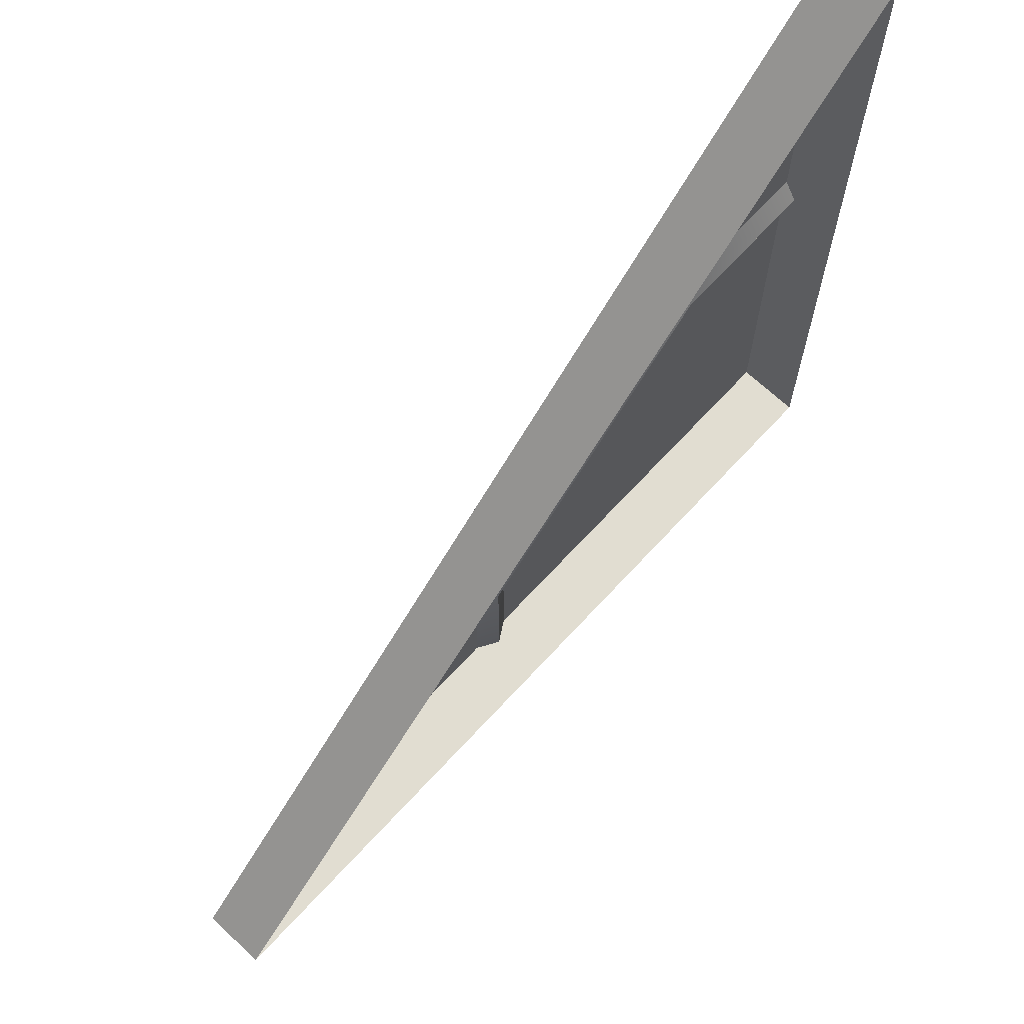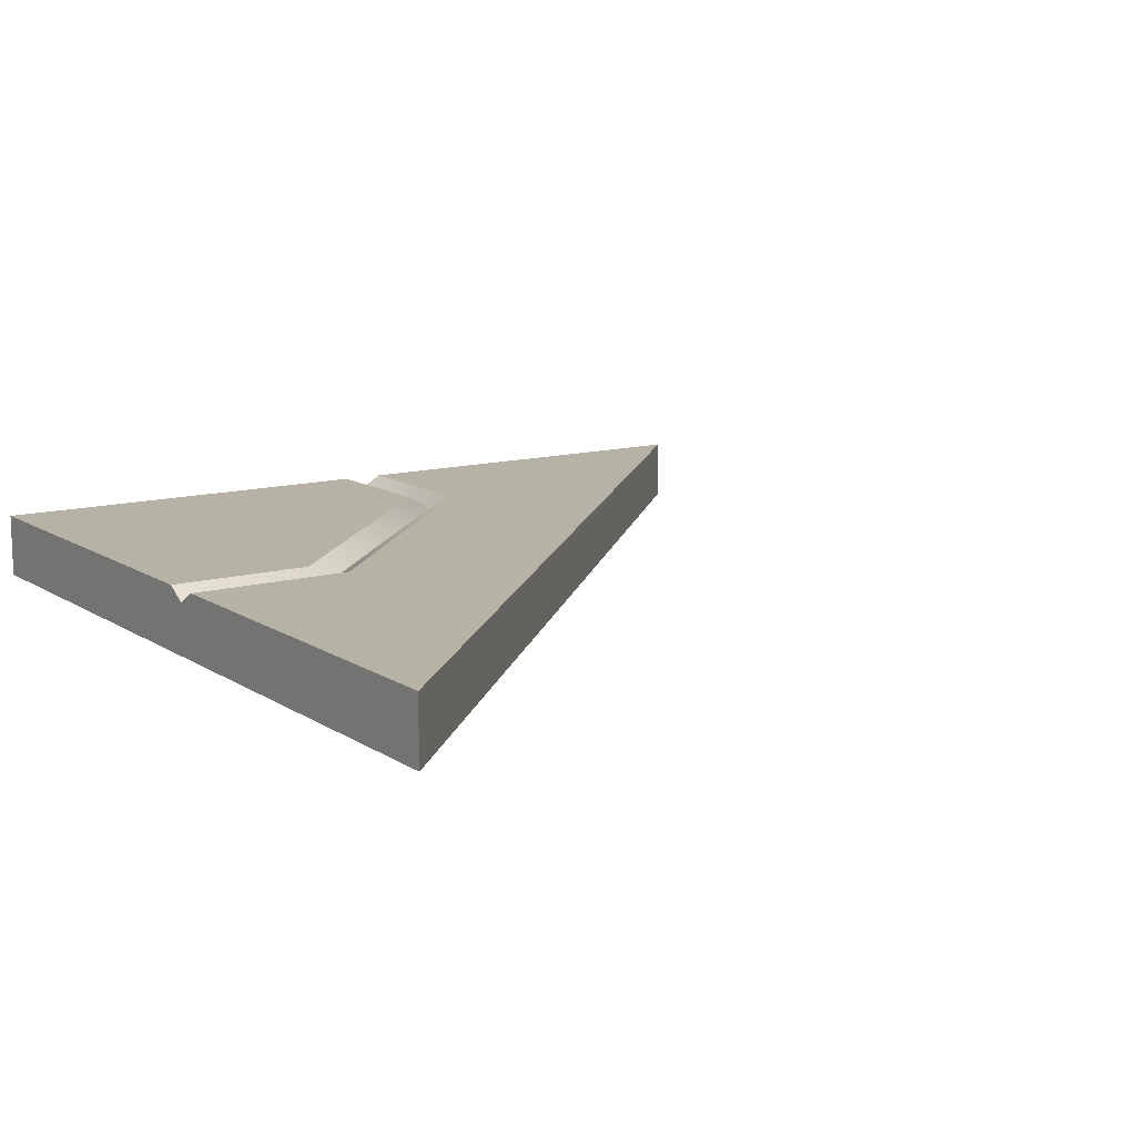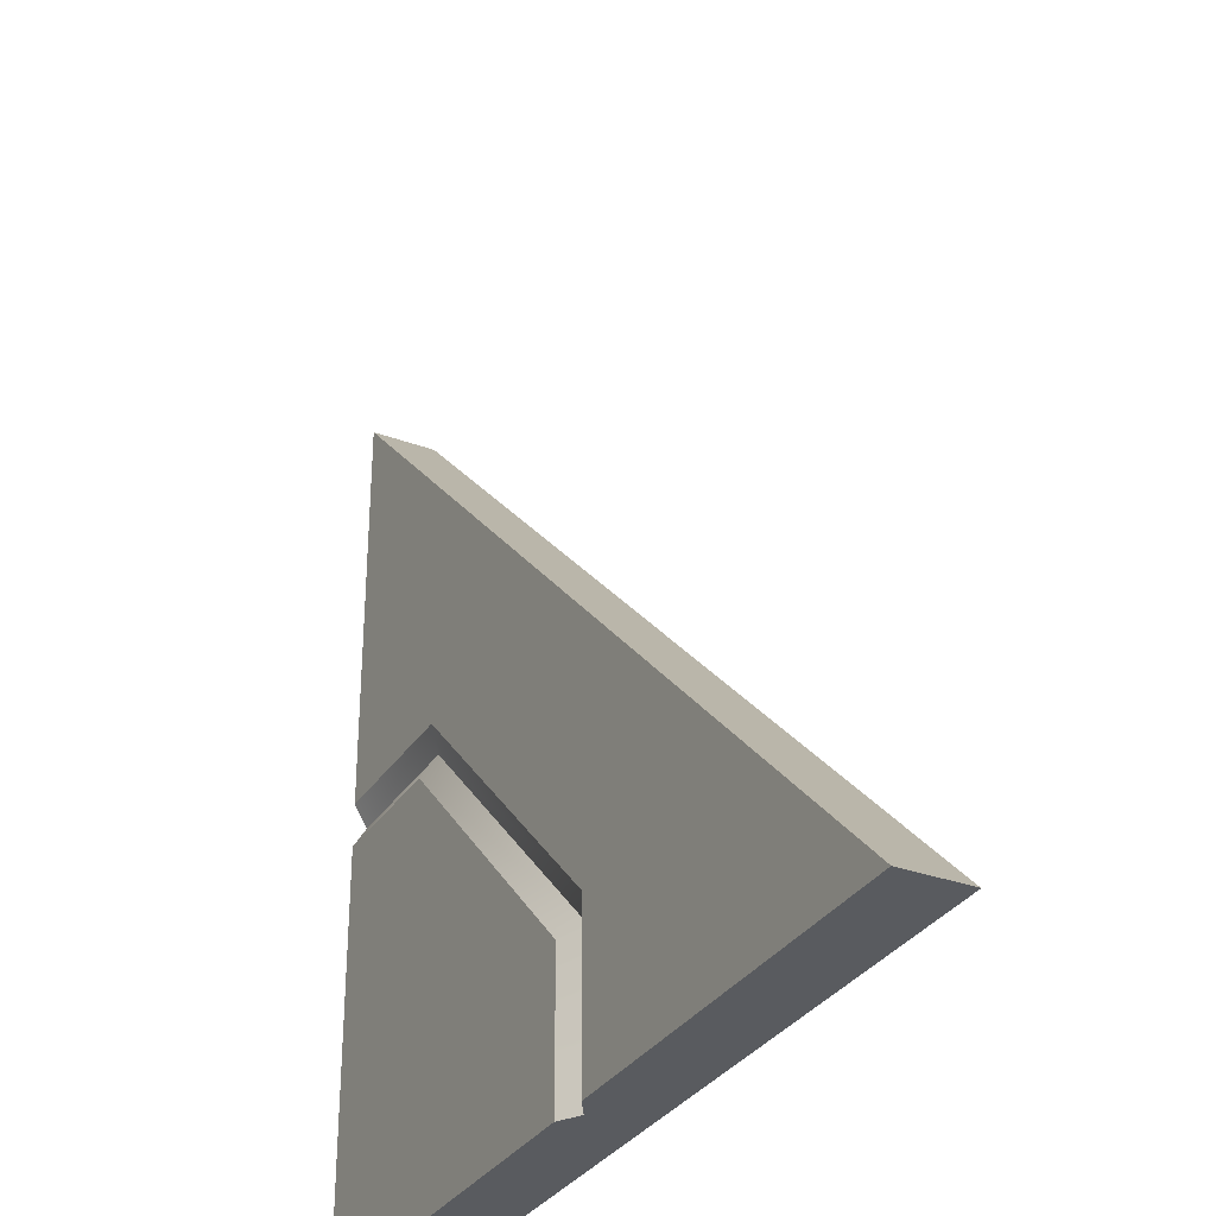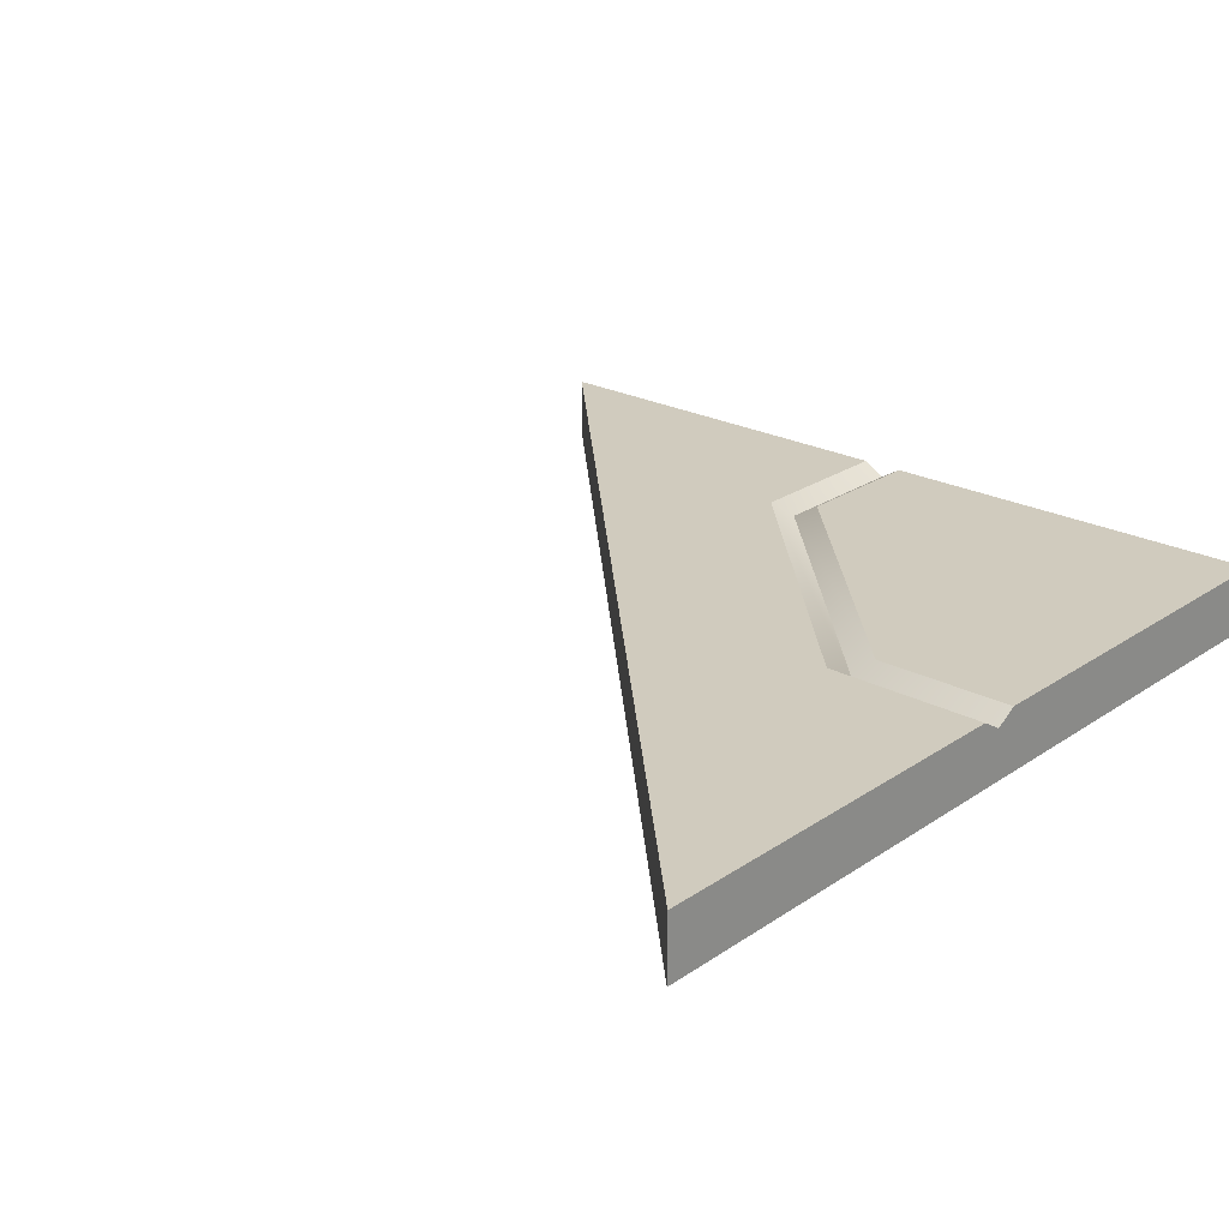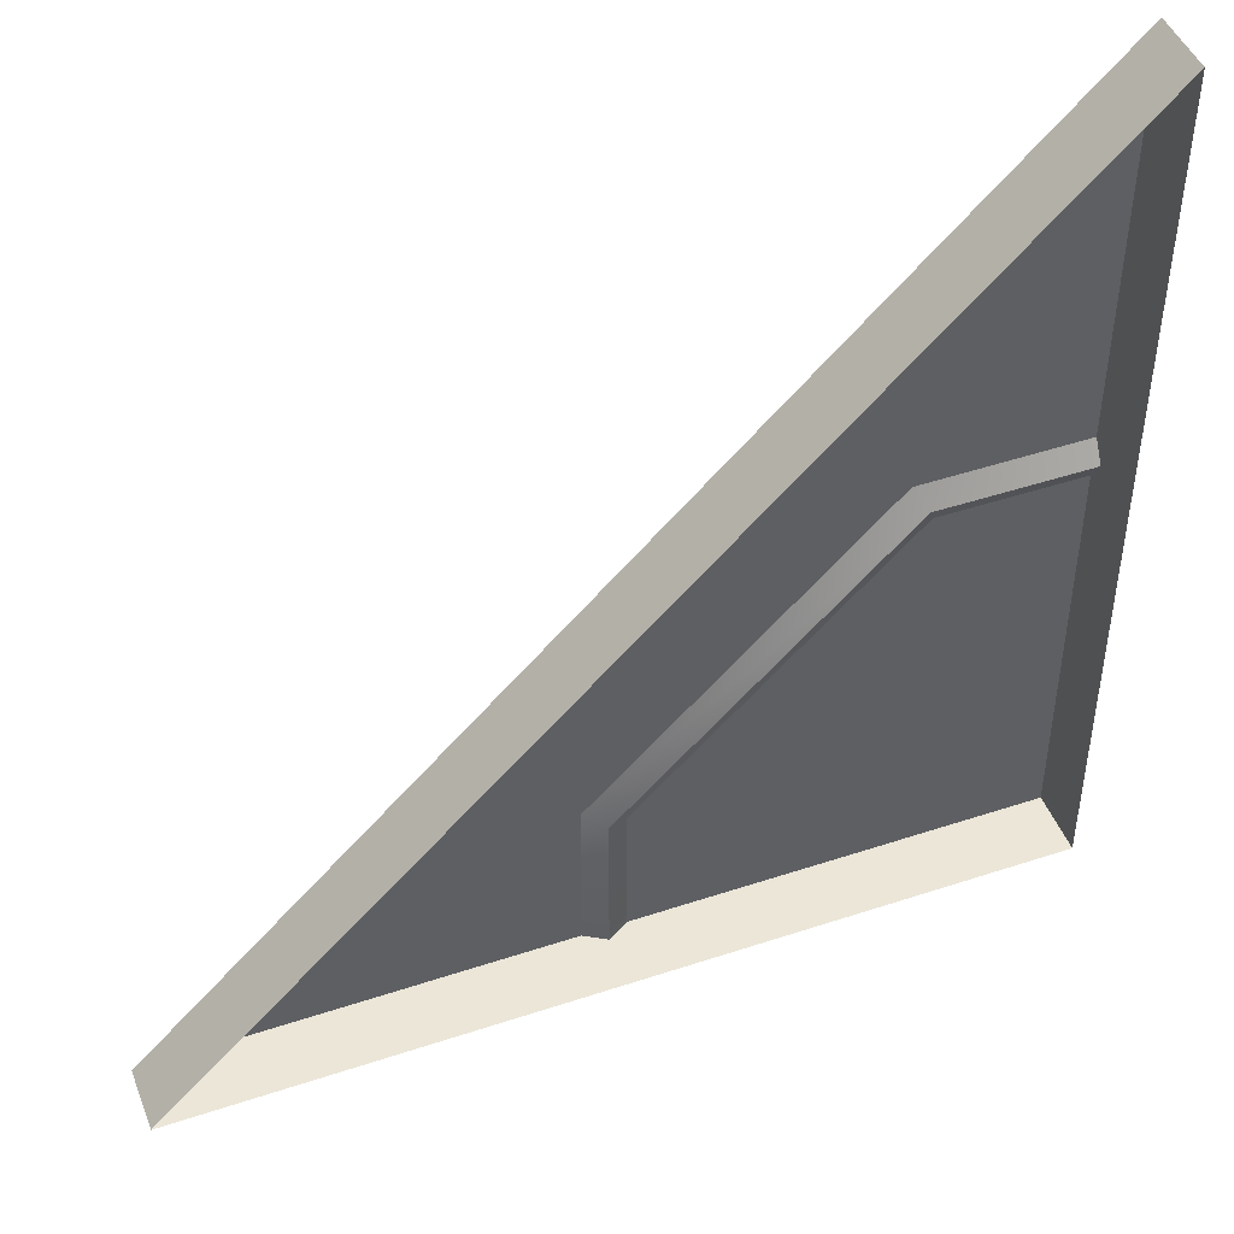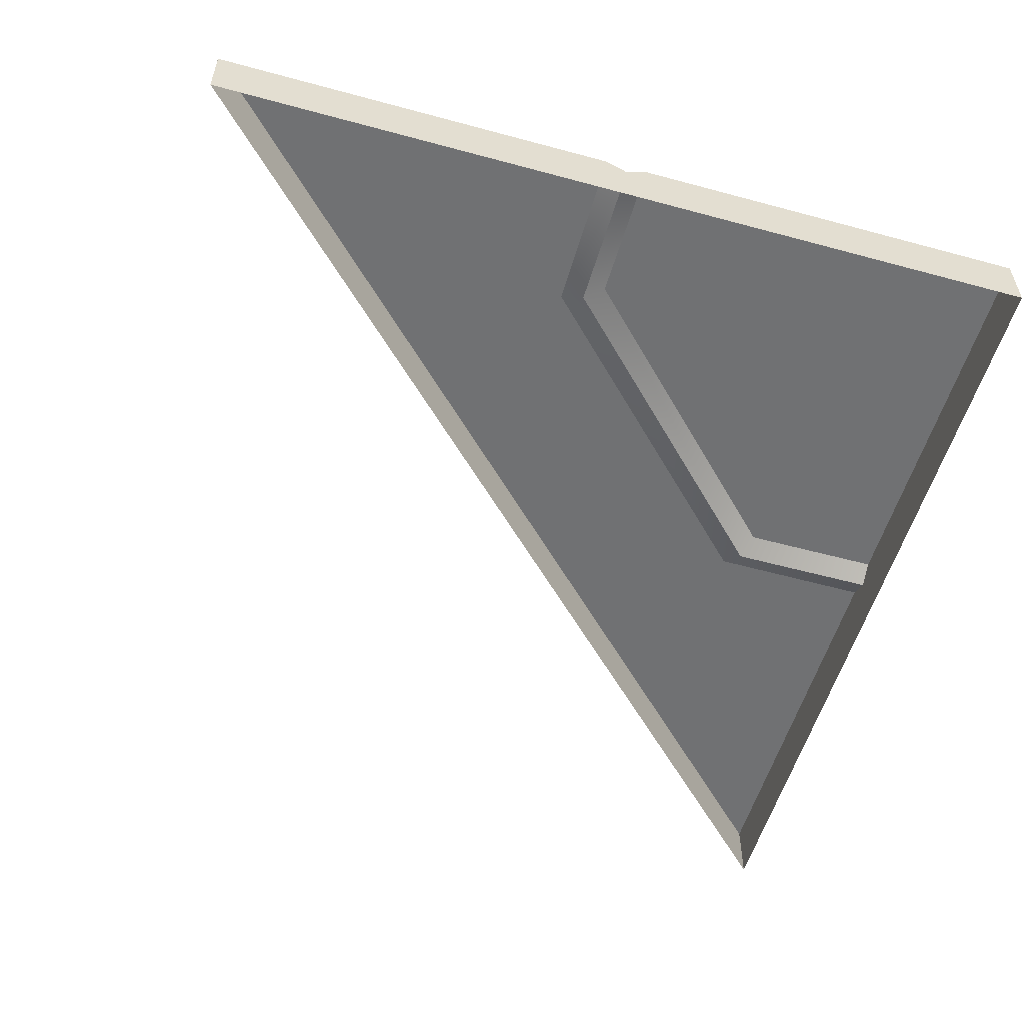
<metadata>
{"format":"obj","ext":"obj","renderer":"f3d","projection":"perspective","resolution":1024,"background":"white","views":[{"elev":68.9,"azim":-47.2,"up":"+Z"},{"elev":12.2,"azim":-124.1,"up":"+Y"},{"elev":-32.0,"azim":-117.5,"up":"+Z"},{"elev":23.5,"azim":41.4,"up":"+Y"},{"elev":46.1,"azim":-20.8,"up":"+Z"},{"elev":-55.1,"azim":74.0,"up":"+Y"}]}
</metadata>
<code>
o floor_tile_small_corner_Cube.11130
v 1 0.05 -1
v -1 0.05 -1
v 1 0.05 1
v 0.05 0.05 -0.6672
v -0.04835 0.05 -0.6164
v 0 0.02 -0.6446
v 0.6672 0.05 -0.05
v 0.6164 0.05 0.04835
v 0.6446 0.02 0
v -0.05 0.05 -1
v 0.05 0.05 -1
v 0 0.02 -1
v 1 0.05 -0.05
v 1 0.05 0.05
v 1 0.02 0
v 1 -0.1 -1
v -1 -0.1 -1
v 1 -0.1 1
f 5 8 9 6
f 6 9 7 4
f 10 5 6 12
f 12 6 4 11
f 8 14 15 9
f 9 15 13 7
f 11 13 1
f 13 15 16 1
f 15 14 3 18
f 10 12 17 2
f 12 11 1 16
f 15 18 16
f 4 7 13 11
f 12 16 17
f 5 10 2
f 2 3 8 5
f 2 17 18 3
f 3 14 8

</code>
